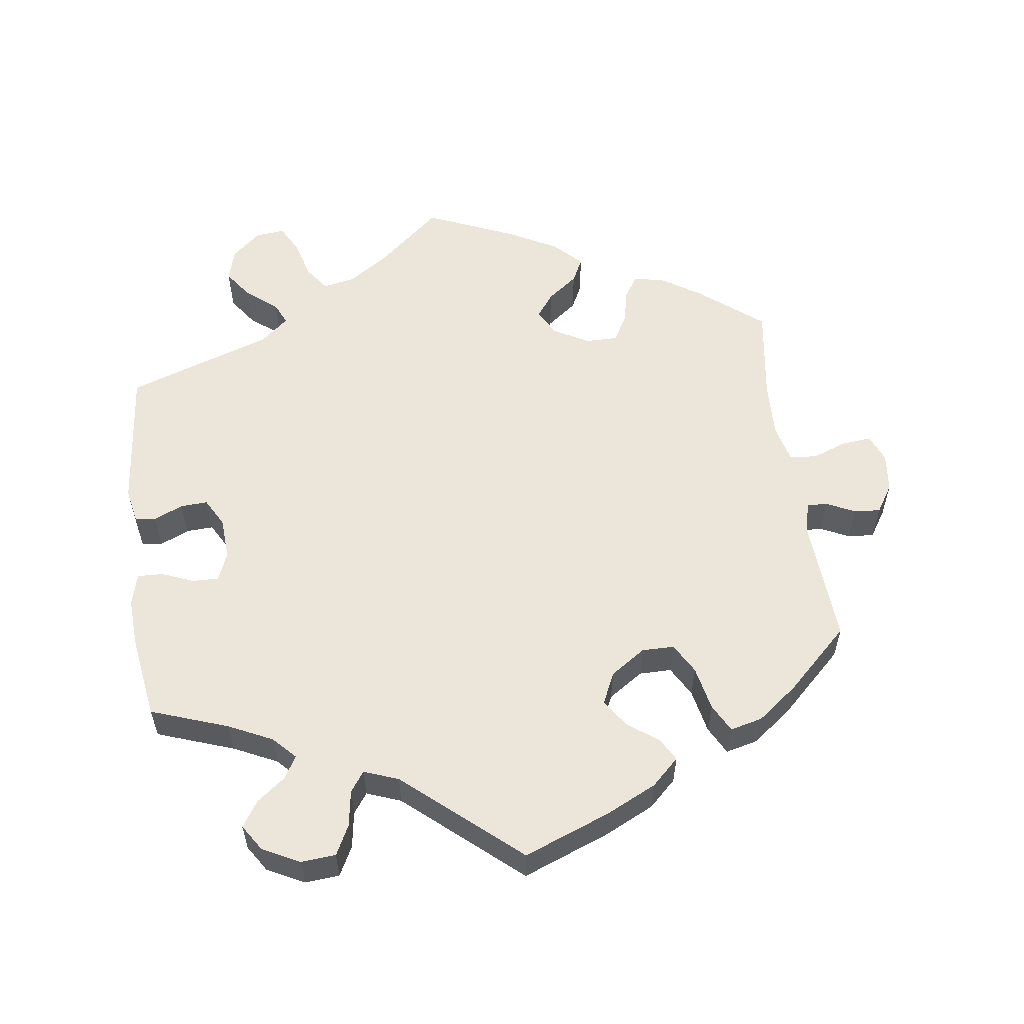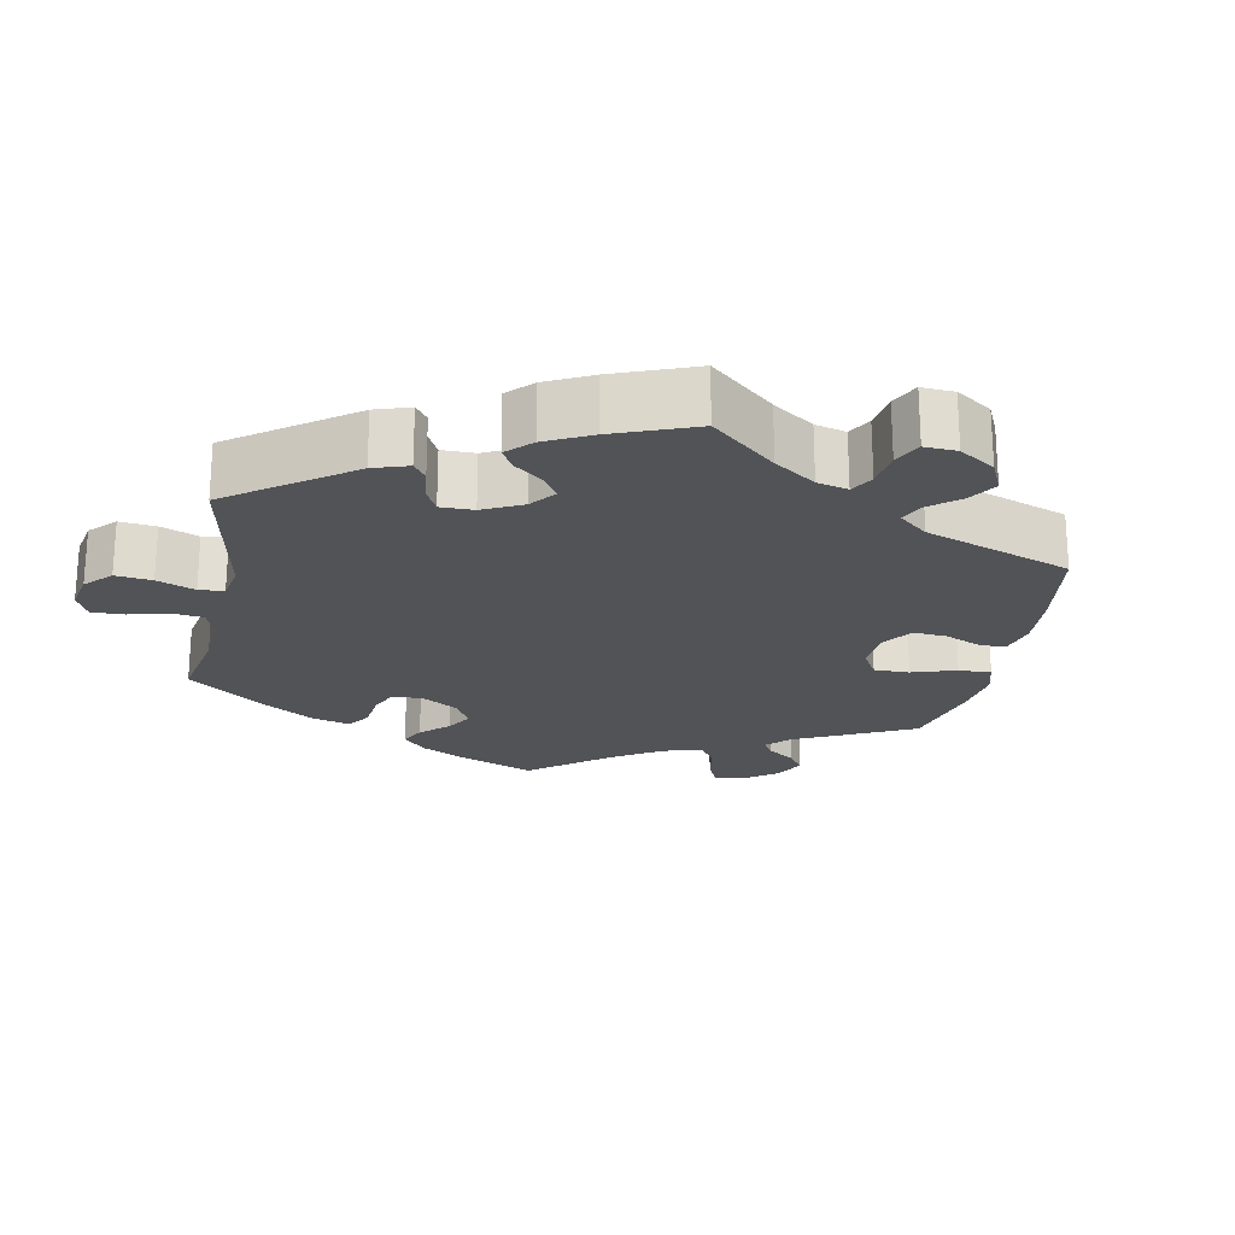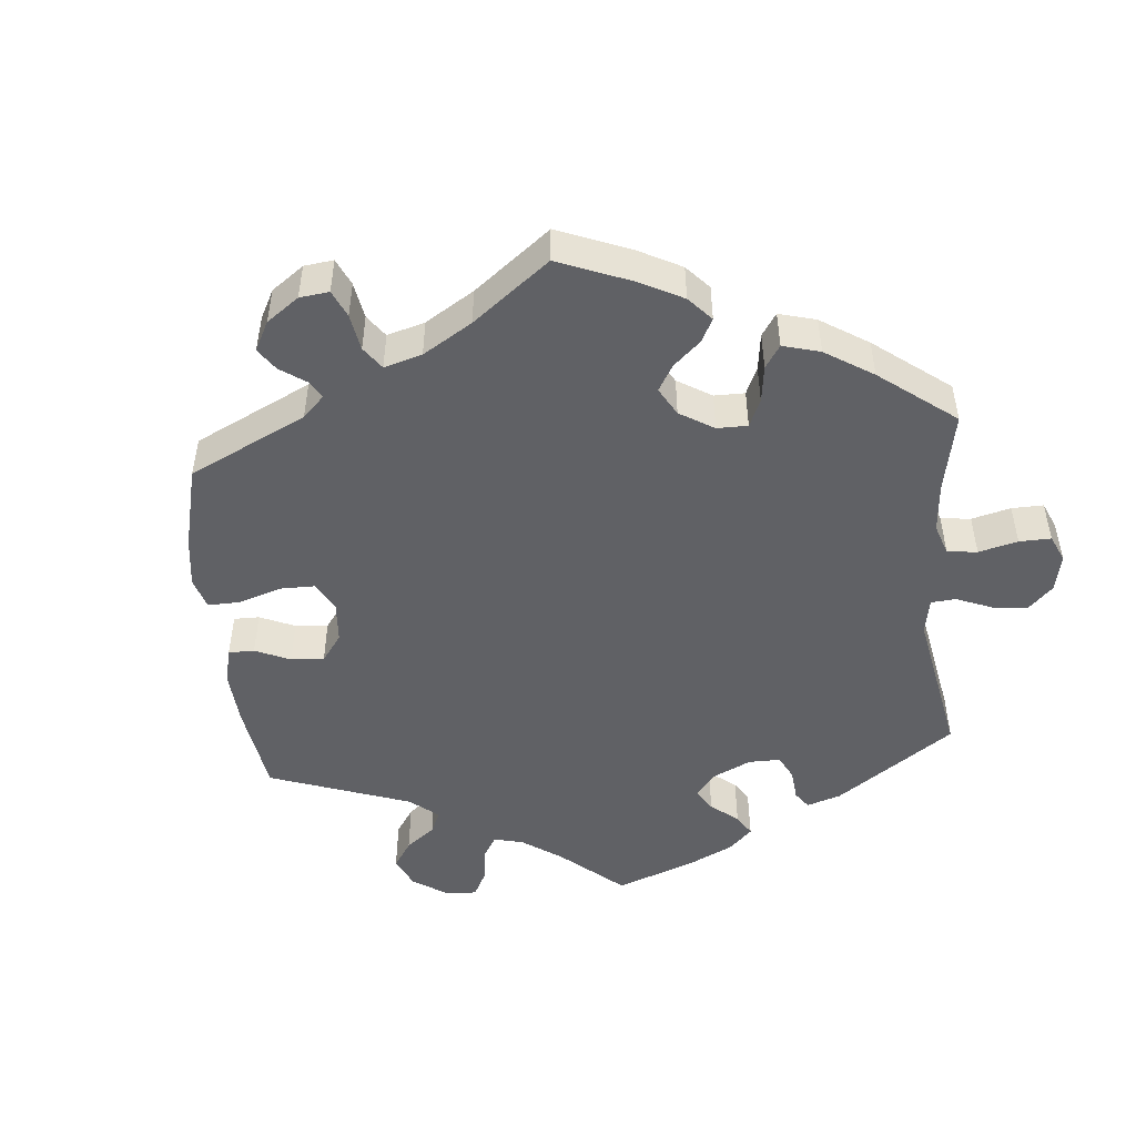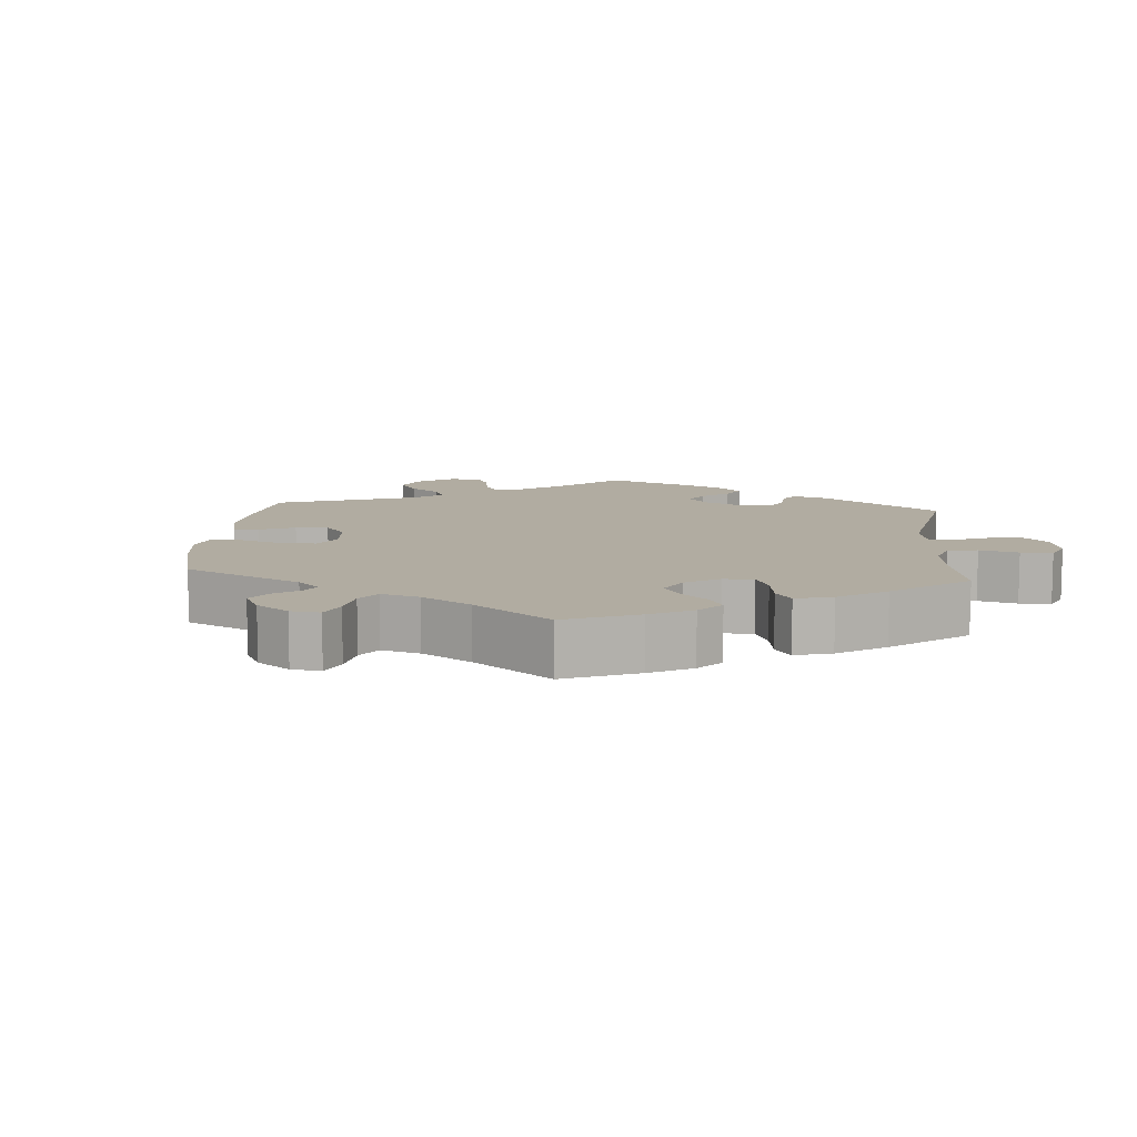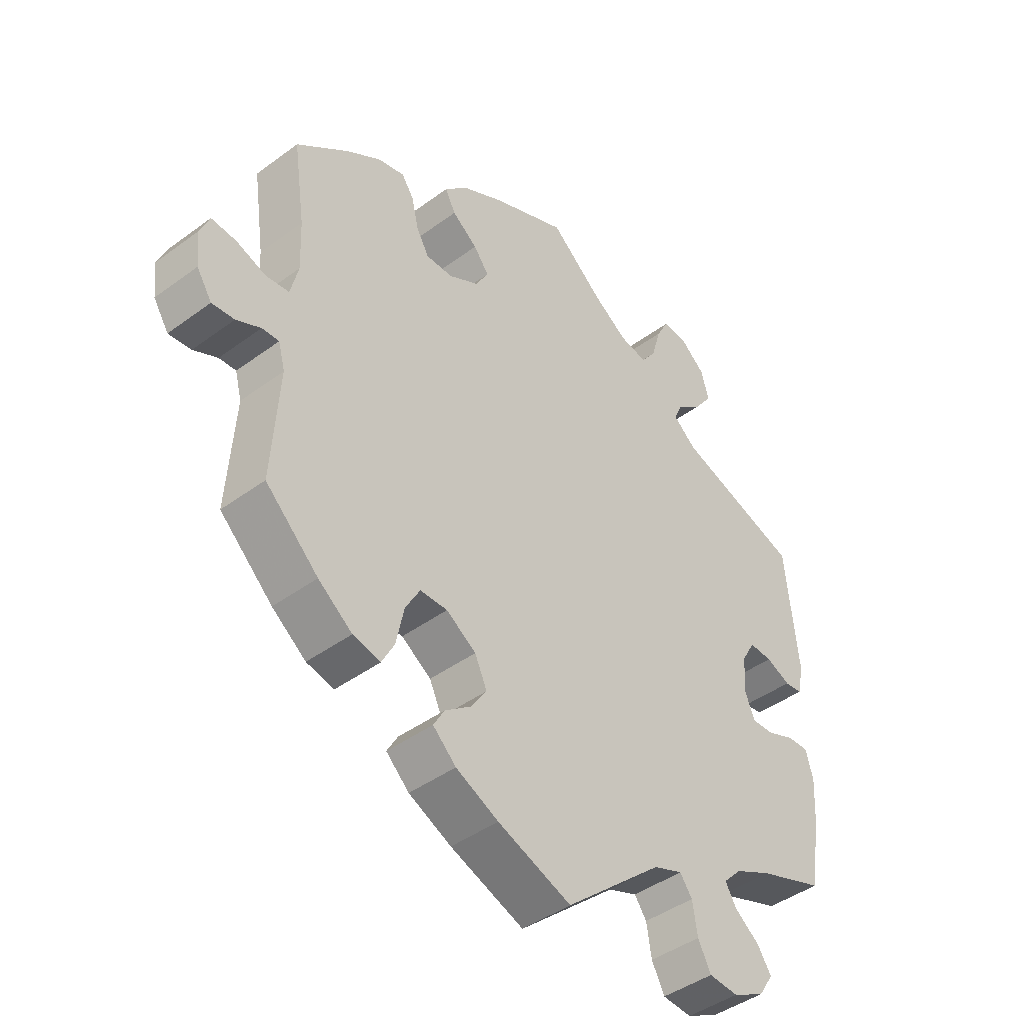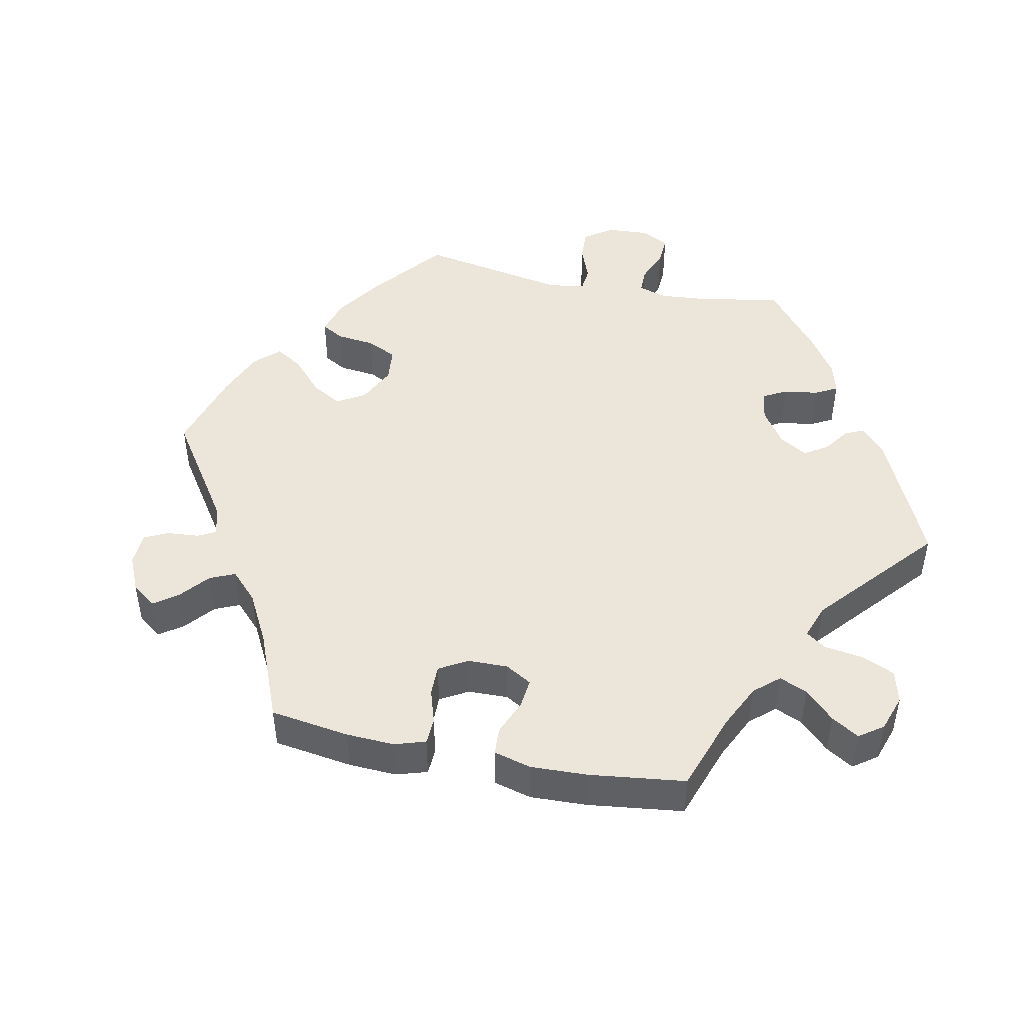
<metadata>
{"format":"obj","ext":"obj","renderer":"f3d","projection":"perspective","resolution":1024,"background":"white","views":[{"elev":56.8,"azim":172.4,"up":"+Y"},{"elev":-21.8,"azim":108.7,"up":"+Y"},{"elev":-48.8,"azim":-54.8,"up":"+Y"},{"elev":10.2,"azim":-55.3,"up":"+Y"},{"elev":-43.4,"azim":-48.9,"up":"+Z"},{"elev":46.9,"azim":-18.4,"up":"+Y"}]}
</metadata>
<code>
v 0.087 0.07 0.503
v 0.144 0.07 0.464
v 0.189 0.07 0.455
v 0.214 0.07 0.489
v 0.229 0.07 0.543
v 0.25 0.07 0.582
v 0.291 0.07 0.578
v 0.331 0.07 0.543
v 0.344 0.07 0.497
v 0.315 0.07 0.457
v 0.272 0.07 0.423
v 0.258 0.07 0.392
v 0.297 0.07 0.359
v 0.5 0.07 0.289
v 0.52 0.07 0.09
v 0.51 0.07 0.041
v 0.481 0.07 0.038
v 0.441 0.07 0.056
v 0.403 0.07 0.058
v 0.381 0.07 0.019
v 0.377 0.07 -0.04
v 0.393 0.07 -0.08
v 0.43 0.07 -0.079
v 0.475 0.07 -0.061
v 0.51 0.07 -0.06
v 0.522 0.07 -0.104
v 0.518 0.07 -0.173
v 0.5 0.07 -0.289
v 0.392 0.07 -0.327
v 0.331 0.07 -0.356
v 0.301 0.07 -0.387
v 0.319 0.07 -0.418
v 0.359 0.07 -0.449
v 0.382 0.07 -0.484
v 0.358 0.07 -0.521
v 0.306 0.07 -0.547
v 0.258 0.07 -0.543
v 0.237 0.07 -0.502
v 0.229 0.07 -0.451
v 0.209 0.07 -0.423
v 0.161 0.07 -0.441
v 0.001 0.07 -0.578
v -0.12 0.07 -0.531
v -0.19 0.07 -0.497
v -0.228 0.07 -0.461
v -0.21 0.07 -0.43
v -0.167 0.07 -0.398
v -0.141 0.07 -0.36
v -0.161 0.07 -0.316
v -0.21 0.07 -0.283
v -0.255 0.07 -0.283
v -0.279 0.07 -0.325
v -0.292 0.07 -0.387
v -0.313 0.07 -0.426
v -0.358 0.07 -0.415
v -0.414 0.07 -0.372
v -0.501 0.07 -0.289
v -0.489 0.07 -0.109
v -0.5 0.07 -0.068
v -0.528 0.07 -0.069
v -0.568 0.07 -0.088
v -0.605 0.07 -0.091
v -0.63 0.07 -0.052
v -0.636 0.07 0.003
v -0.62 0.07 0.041
v -0.579 0.07 0.037
v -0.53 0.07 0.019
v -0.492 0.07 0.023
v -0.479 0.07 0.076
v -0.482 0.07 0.156
v -0.501 0.07 0.289
v -0.414 0.07 0.358
v -0.358 0.07 0.394
v -0.314 0.07 0.404
v -0.294 0.07 0.373
v -0.283 0.07 0.324
v -0.262 0.07 0.287
v -0.217 0.07 0.287
v -0.168 0.07 0.314
v -0.147 0.07 0.351
v -0.172 0.07 0.385
v -0.214 0.07 0.417
v -0.231 0.07 0.451
v -0.193 0.07 0.489
v -0.123 0.07 0.526
v 0 0.07 0.578
v 0.087 0 0.503
v 0.144 0 0.464
v 0.189 0 0.455
v 0.214 0 0.489
v 0.229 0 0.543
v 0.25 0 0.582
v 0.291 0 0.578
v 0.331 0 0.543
v 0.344 0 0.497
v 0.315 0 0.457
v 0.272 0 0.423
v 0.258 0 0.392
v 0.297 0 0.359
v 0.5 0 0.289
v 0.52 0 0.09
v 0.51 0 0.041
v 0.481 0 0.038
v 0.441 0 0.056
v 0.403 0 0.058
v 0.381 0 0.019
v 0.377 0 -0.04
v 0.393 0 -0.08
v 0.43 0 -0.079
v 0.475 0 -0.061
v 0.51 0 -0.06
v 0.522 0 -0.104
v 0.518 0 -0.173
v 0.5 0 -0.289
v 0.392 0 -0.327
v 0.331 0 -0.356
v 0.301 0 -0.387
v 0.319 0 -0.418
v 0.359 0 -0.449
v 0.382 0 -0.484
v 0.358 0 -0.521
v 0.306 0 -0.547
v 0.258 0 -0.543
v 0.237 0 -0.502
v 0.229 0 -0.451
v 0.209 0 -0.423
v 0.161 0 -0.441
v 0.001 0 -0.578
v -0.12 0 -0.531
v -0.19 0 -0.497
v -0.228 0 -0.461
v -0.21 0 -0.43
v -0.167 0 -0.398
v -0.141 0 -0.36
v -0.161 0 -0.316
v -0.21 0 -0.283
v -0.255 0 -0.283
v -0.279 0 -0.325
v -0.292 0 -0.387
v -0.313 0 -0.426
v -0.358 0 -0.415
v -0.414 0 -0.372
v -0.501 0 -0.289
v -0.489 0 -0.109
v -0.5 0 -0.068
v -0.528 0 -0.069
v -0.568 0 -0.088
v -0.605 0 -0.091
v -0.63 0 -0.052
v -0.636 0 0.003
v -0.62 0 0.041
v -0.579 0 0.037
v -0.53 0 0.019
v -0.492 0 0.023
v -0.479 0 0.076
v -0.482 0 0.156
v -0.501 0 0.289
v -0.414 0 0.358
v -0.358 0 0.394
v -0.314 0 0.404
v -0.294 0 0.373
v -0.283 0 0.324
v -0.262 0 0.287
v -0.217 0 0.287
v -0.168 0 0.314
v -0.147 0 0.351
v -0.172 0 0.385
v -0.214 0 0.417
v -0.231 0 0.451
v -0.193 0 0.489
v -0.123 0 0.526
v 0 0 0.578
f 85 86 1
f 84 85 1 2
f 81 82 83 84
f 80 81 84 2
f 79 80 2 3
f 78 79 3
f 73 74 75 76
f 73 76 77
f 70 71 72 73
f 69 70 73 77
f 68 69 77 78
f 64 65 66 67
f 64 67 68
f 63 64 68
f 60 61 62 63
f 59 60 63 68
f 58 59 68 78
f 52 53 54 55
f 51 52 55 56
f 44 45 46 47
f 44 47 48
f 41 42 43 44
f 40 41 44 48
f 36 37 38 39
f 36 39 40
f 35 36 40
f 32 33 34 35
f 31 32 35 40
f 30 31 40 48
f 26 27 28 29
f 23 24 25 26
f 22 23 26 29
f 21 22 29 30
f 15 16 17 18
f 13 14 15 18
f 12 13 18 19
f 8 9 10 11
f 6 7 8 11
f 4 5 6 11
f 3 4 11 12
f 51 56 57 58
f 50 51 58 78
f 49 50 78 3
f 20 21 30 48
f 19 20 48 49
f 3 12 19 49
f 87 172 171
f 88 87 171 170
f 170 169 168 167
f 88 170 167 166
f 89 88 166 165
f 89 165 164
f 162 161 160 159
f 163 162 159
f 159 158 157 156
f 163 159 156 155
f 164 163 155 154
f 153 152 151 150
f 154 153 150
f 154 150 149
f 149 148 147 146
f 154 149 146 145
f 164 154 145 144
f 141 140 139 138
f 142 141 138 137
f 133 132 131 130
f 134 133 130
f 130 129 128 127
f 134 130 127 126
f 125 124 123 122
f 126 125 122
f 126 122 121
f 121 120 119 118
f 126 121 118 117
f 134 126 117 116
f 115 114 113 112
f 112 111 110 109
f 115 112 109 108
f 116 115 108 107
f 104 103 102 101
f 104 101 100 99
f 105 104 99 98
f 97 96 95 94
f 97 94 93 92
f 97 92 91 90
f 98 97 90 89
f 144 143 142 137
f 164 144 137 136
f 89 164 136 135
f 134 116 107 106
f 135 134 106 105
f 135 105 98 89
f 1 87 88 2
f 2 88 89 3
f 3 89 90 4
f 4 90 91 5
f 5 91 92 6
f 6 92 93 7
f 7 93 94 8
f 8 94 95 9
f 9 95 96 10
f 10 96 97 11
f 11 97 98 12
f 12 98 99 13
f 13 99 100 14
f 14 100 101 15
f 15 101 102 16
f 16 102 103 17
f 17 103 104 18
f 18 104 105 19
f 19 105 106 20
f 20 106 107 21
f 21 107 108 22
f 22 108 109 23
f 23 109 110 24
f 24 110 111 25
f 25 111 112 26
f 26 112 113 27
f 27 113 114 28
f 28 114 115 29
f 29 115 116 30
f 30 116 117 31
f 31 117 118 32
f 32 118 119 33
f 33 119 120 34
f 34 120 121 35
f 35 121 122 36
f 36 122 123 37
f 37 123 124 38
f 38 124 125 39
f 39 125 126 40
f 40 126 127 41
f 41 127 128 42
f 42 128 129 43
f 43 129 130 44
f 44 130 131 45
f 45 131 132 46
f 46 132 133 47
f 47 133 134 48
f 48 134 135 49
f 49 135 136 50
f 50 136 137 51
f 51 137 138 52
f 52 138 139 53
f 53 139 140 54
f 54 140 141 55
f 55 141 142 56
f 56 142 143 57
f 57 143 144 58
f 58 144 145 59
f 59 145 146 60
f 60 146 147 61
f 61 147 148 62
f 62 148 149 63
f 63 149 150 64
f 64 150 151 65
f 65 151 152 66
f 66 152 153 67
f 67 153 154 68
f 68 154 155 69
f 69 155 156 70
f 70 156 157 71
f 71 157 158 72
f 72 158 159 73
f 73 159 160 74
f 74 160 161 75
f 75 161 162 76
f 76 162 163 77
f 77 163 164 78
f 78 164 165 79
f 79 165 166 80
f 80 166 167 81
f 81 167 168 82
f 82 168 169 83
f 83 169 170 84
f 84 170 171 85
f 85 171 172 86
f 86 172 87 1

</code>
